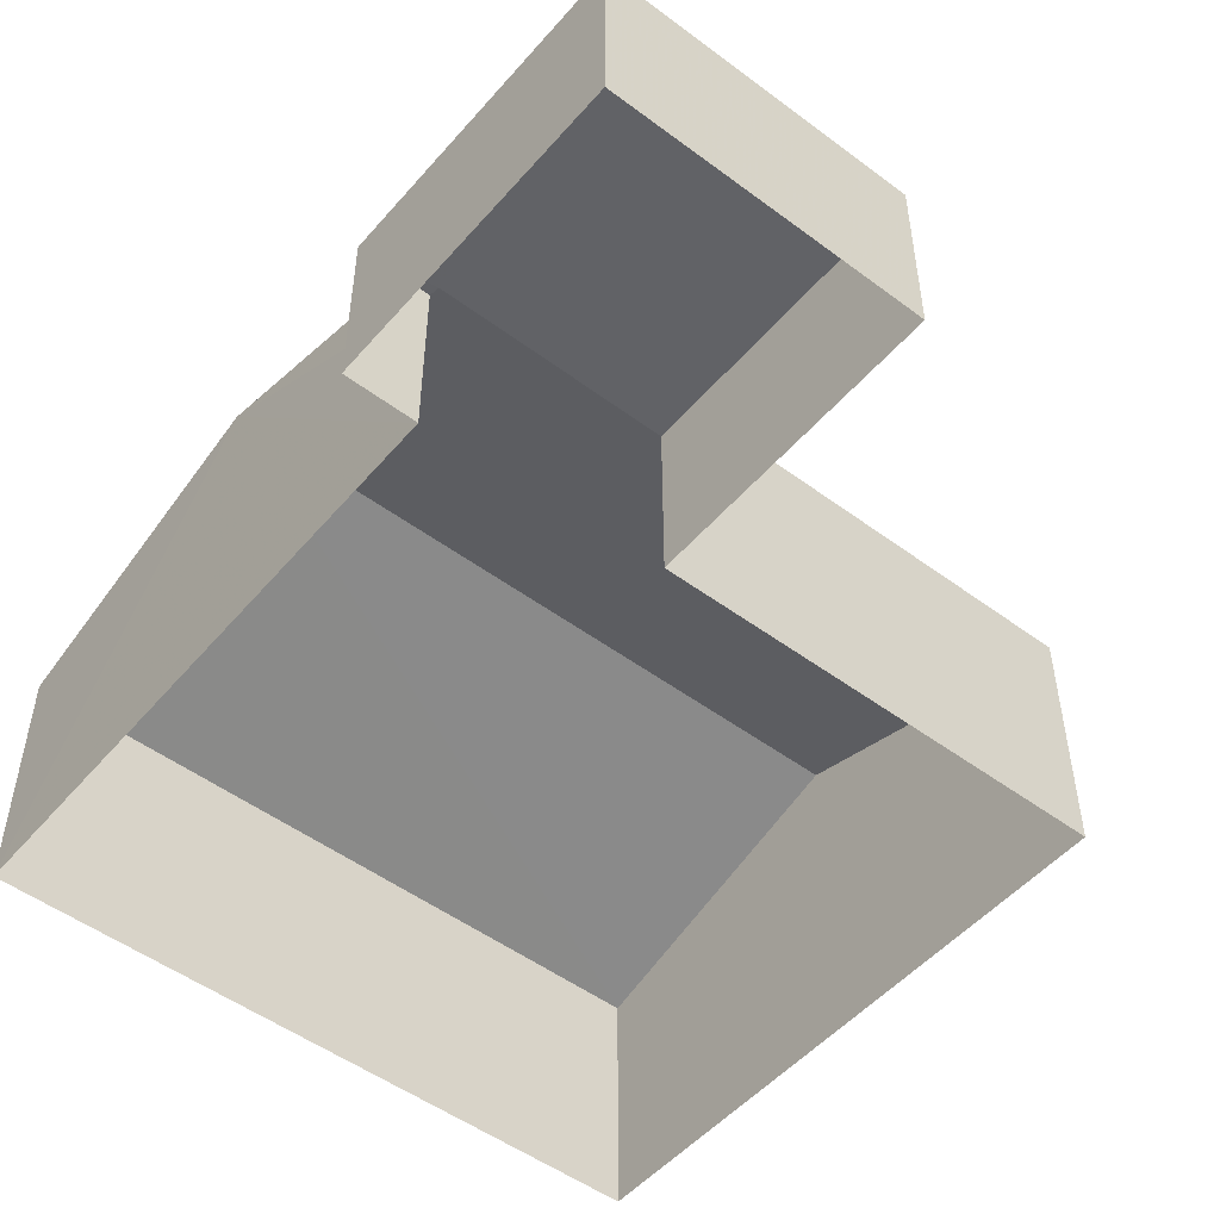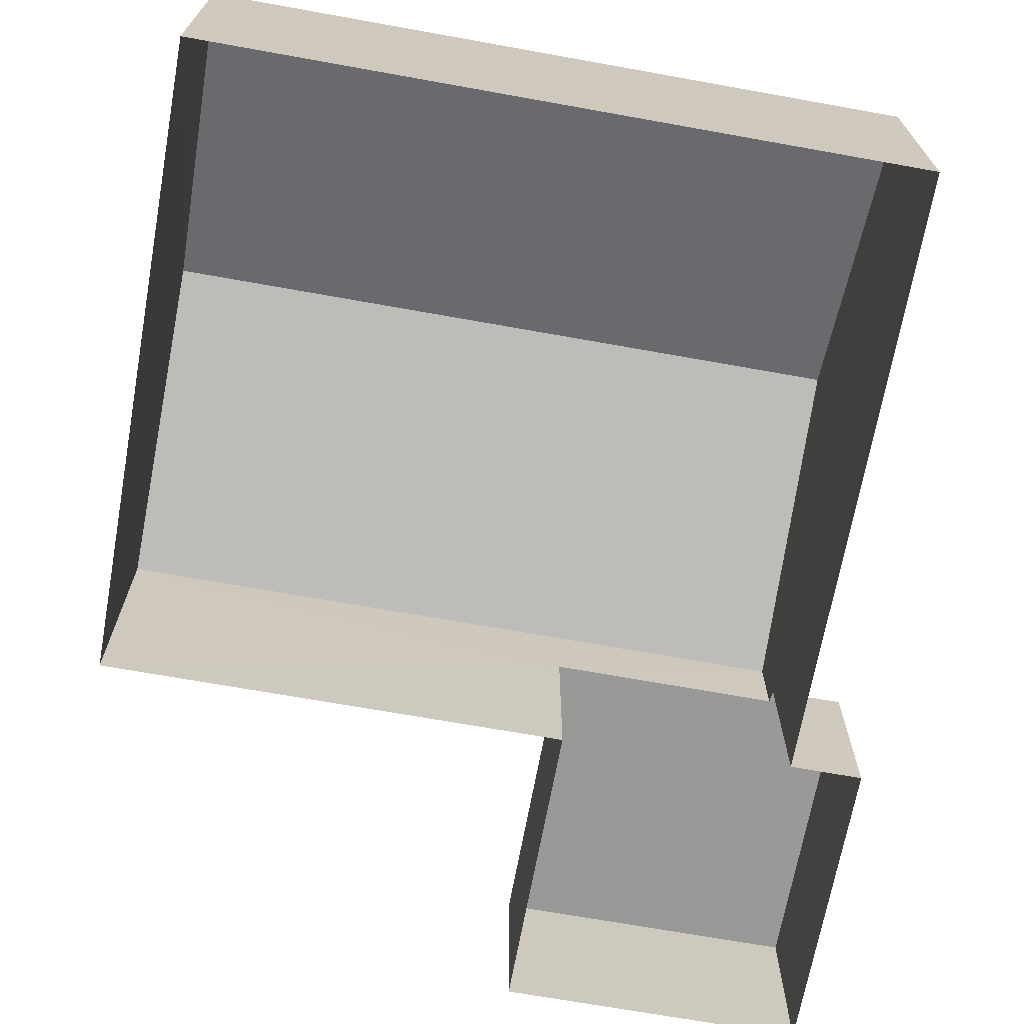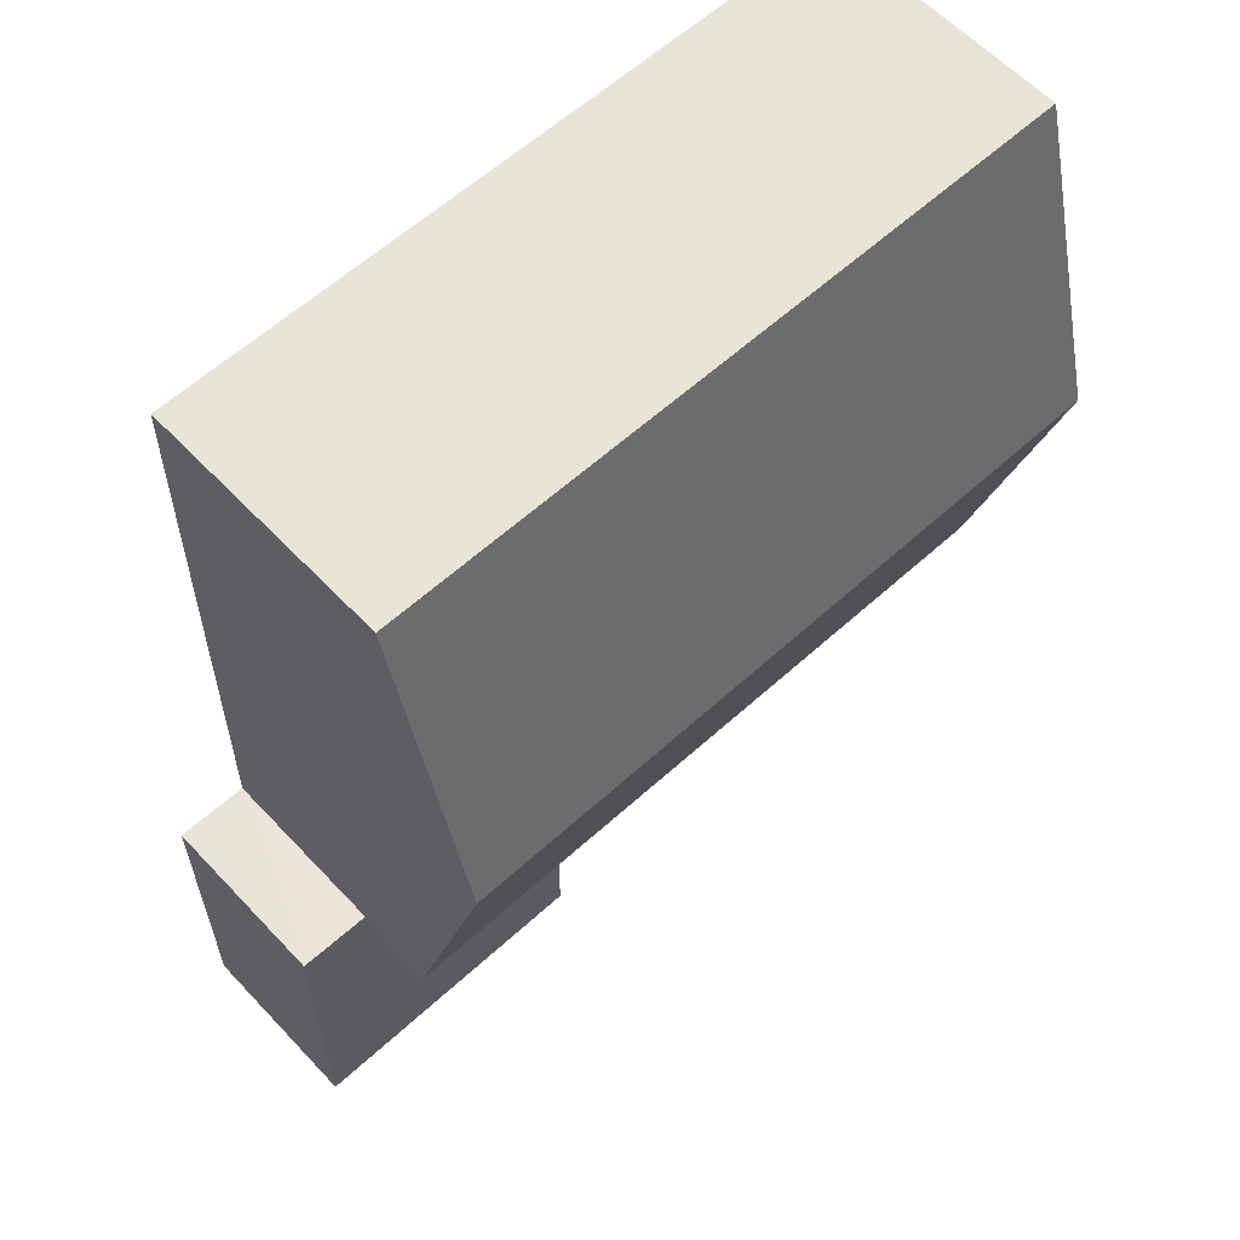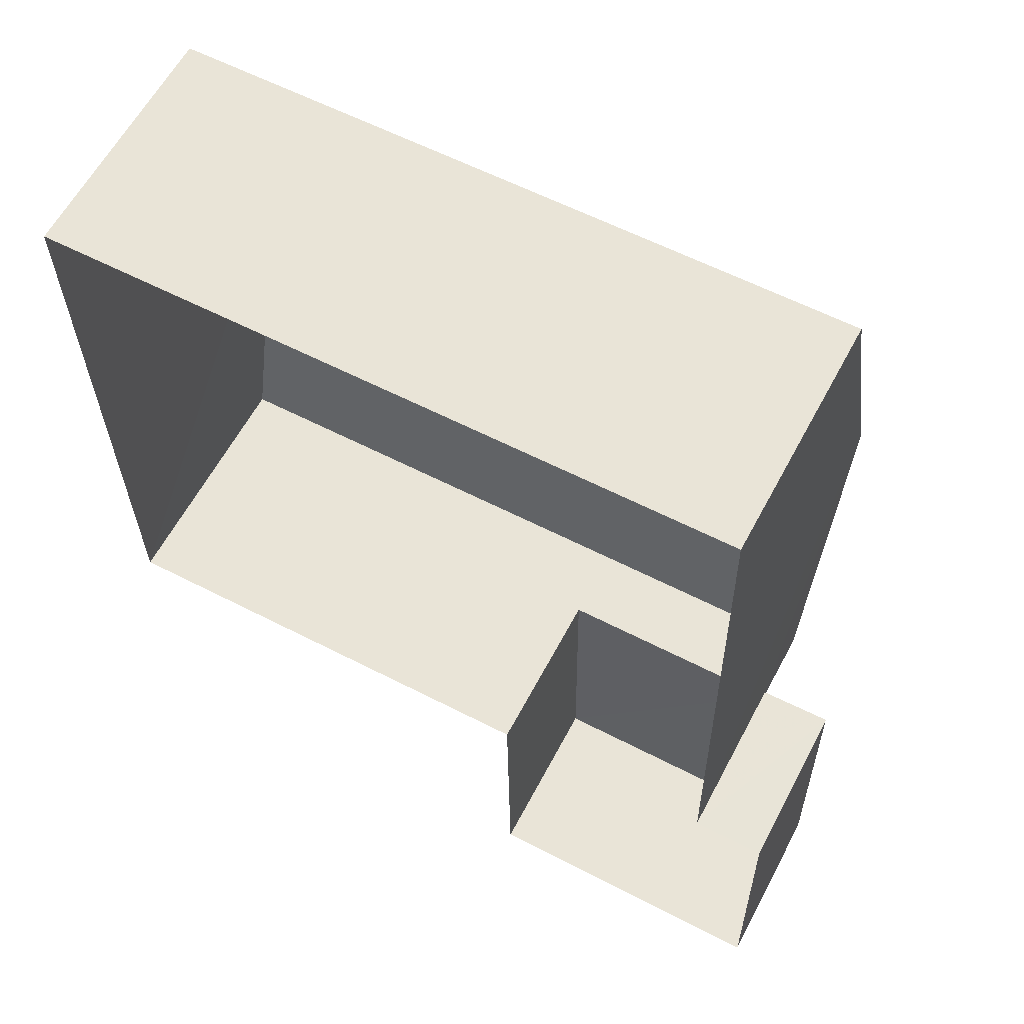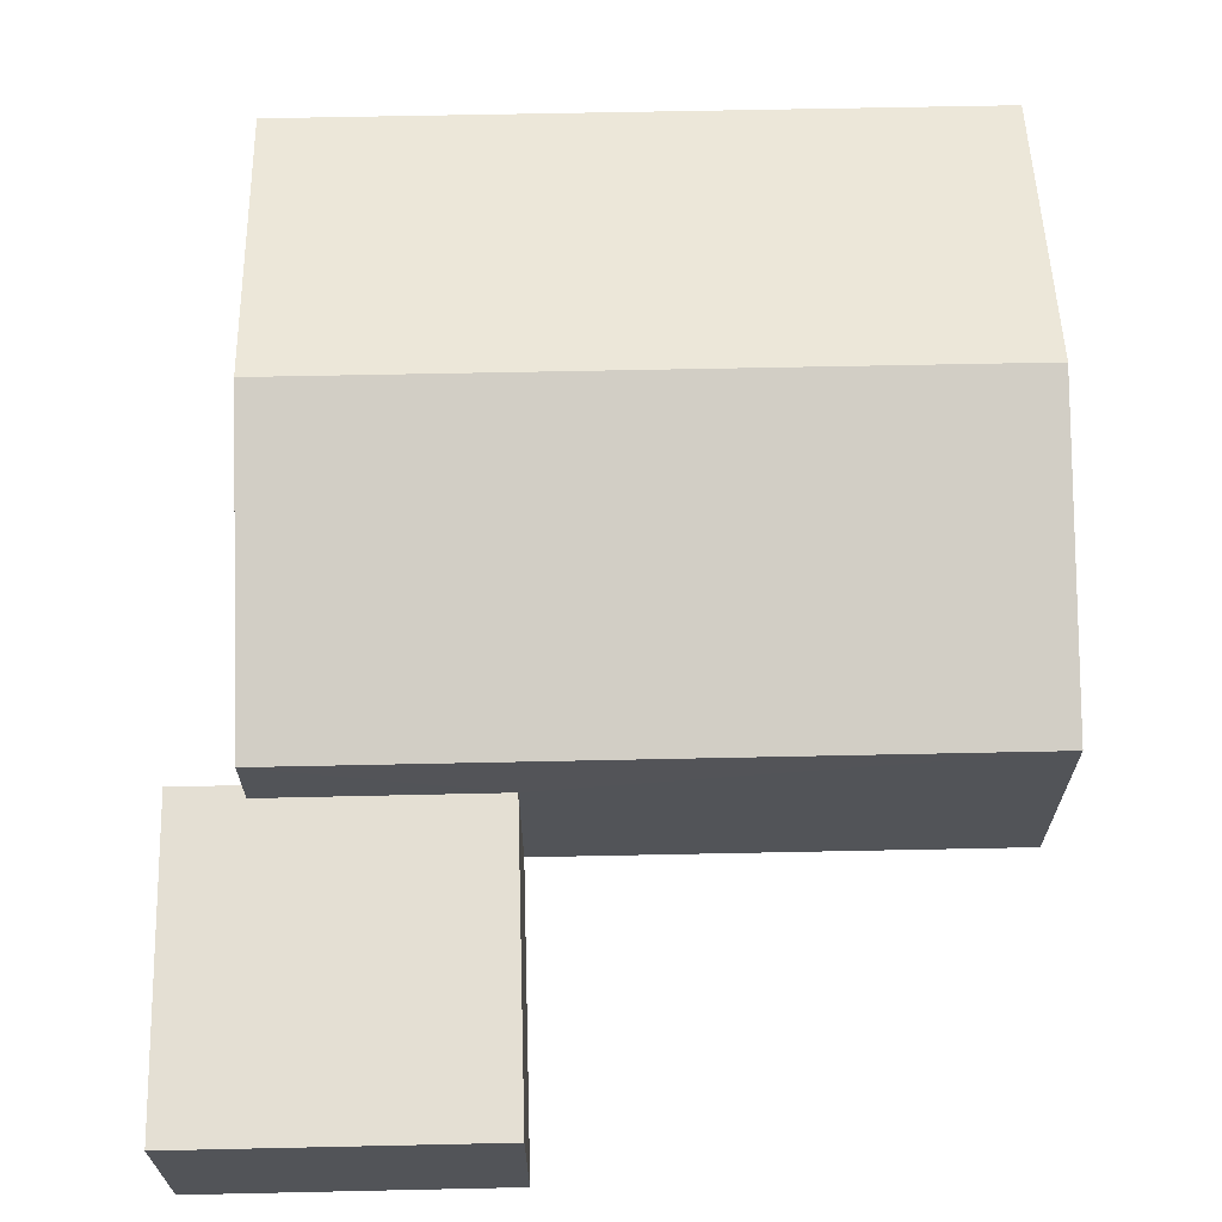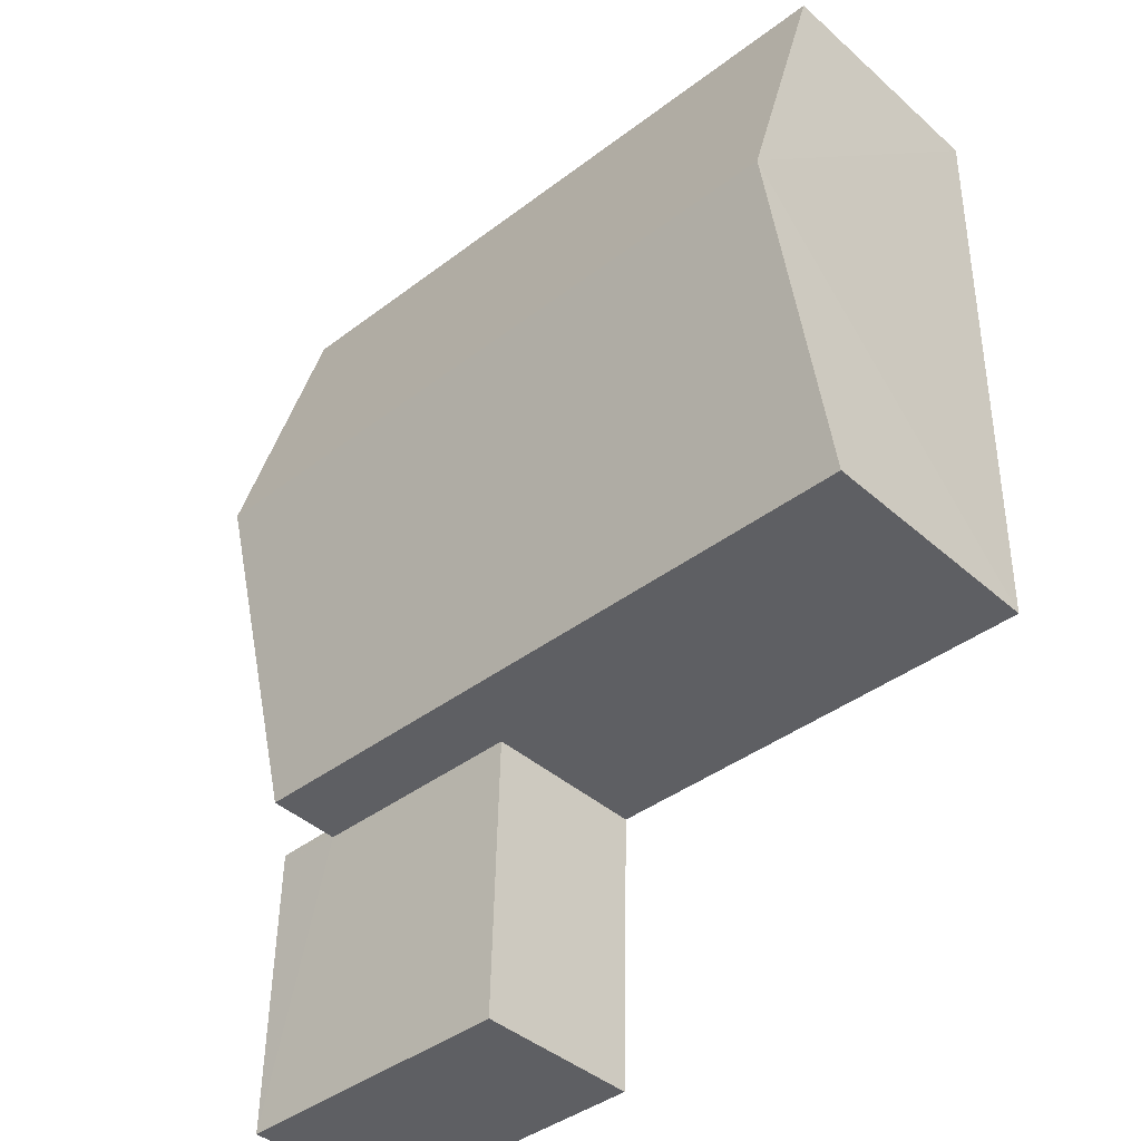
<metadata>
{"format":"obj","ext":"obj","renderer":"f3d","projection":"perspective","resolution":1024,"background":"white","views":[{"elev":-50.6,"azim":-40.0,"up":"+Z"},{"elev":-68.9,"azim":168.9,"up":"+Z"},{"elev":61.0,"azim":-43.1,"up":"+Y"},{"elev":61.0,"azim":-151.9,"up":"+Y"},{"elev":66.7,"azim":-2.1,"up":"+Z"},{"elev":-41.5,"azim":43.1,"up":"+Y"}]}
</metadata>
<code>
v -3.728e+05 -1.053e+05 24.35
v -3.728e+05 -1.053e+05 24.35
v -3.728e+05 -1.053e+05 24.35
v -3.728e+05 -1.053e+05 24.35
v -3.728e+05 -1.053e+05 24.35
v -3.728e+05 -1.053e+05 24.35
v -3.728e+05 -1.053e+05 24.35
v -3.728e+05 -1.053e+05 24.35
v -3.728e+05 -1.053e+05 28.26
v -3.728e+05 -1.053e+05 28.26
v -3.728e+05 -1.053e+05 29.66
v -3.728e+05 -1.053e+05 29.66
v -3.728e+05 -1.053e+05 28.27
v -3.728e+05 -1.053e+05 28.27
v -3.728e+05 -1.053e+05 27.08
v -3.728e+05 -1.053e+05 27.08
v -3.728e+05 -1.053e+05 27.08
v -3.728e+05 -1.053e+05 27.08
v -3.728e+05 -1.053e+05 27.08
v -3.728e+05 -1.053e+05 27.08
f 1 2 3
f 3 2 4
f 5 2 6
f 5 6 7
f 8 5 7
f 4 2 5
f 9 10 11
f 12 9 11
f 13 14 12
f 11 13 12
f 15 16 17
f 17 16 18
f 15 19 16
f 18 16 20
f 17 7 6
f 15 17 6
f 10 3 4
f 10 9 3
f 2 15 6
f 2 19 15
f 2 1 19
f 1 14 19
f 19 13 16
f 19 14 13
f 5 8 18
f 20 5 18
f 17 8 7
f 17 18 8
f 4 5 11
f 10 4 11
f 20 16 13
f 5 20 11
f 20 13 11
f 14 1 12
f 1 3 12
f 3 9 12

</code>
